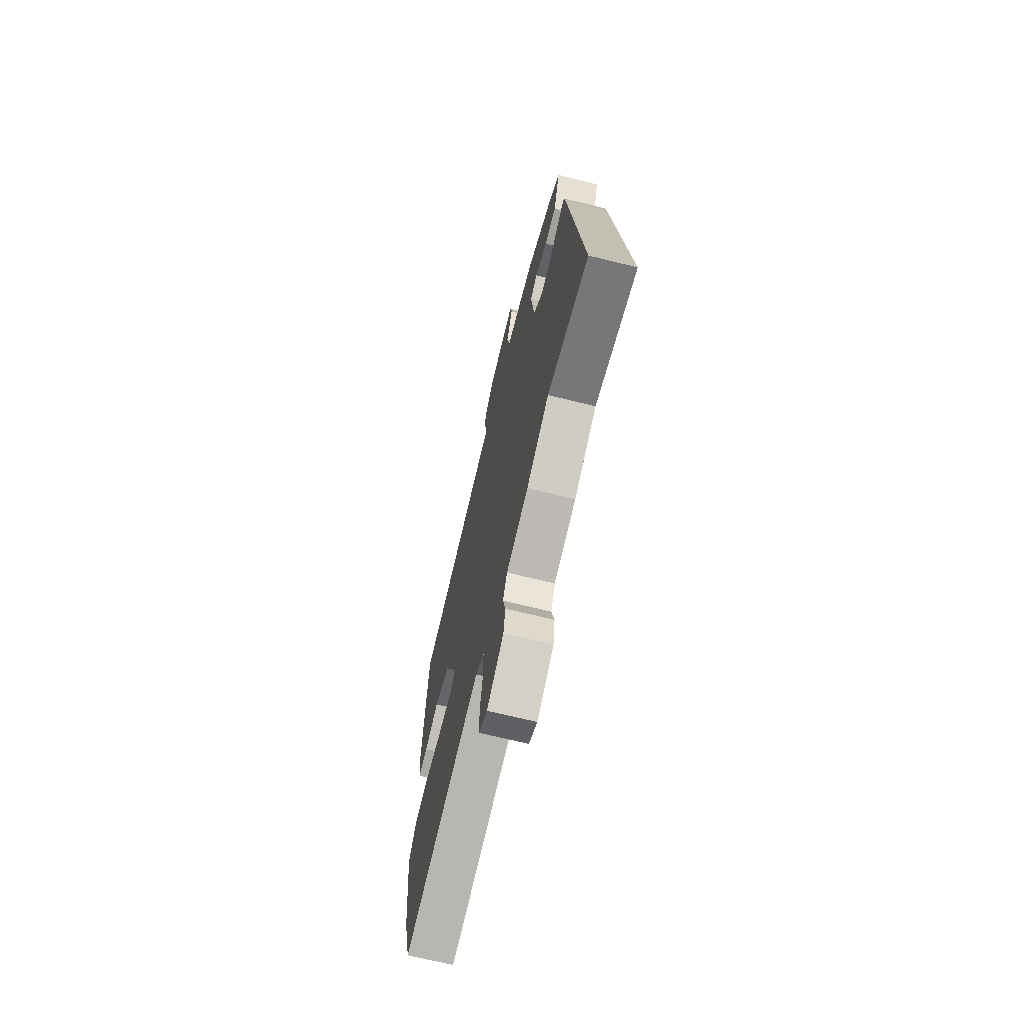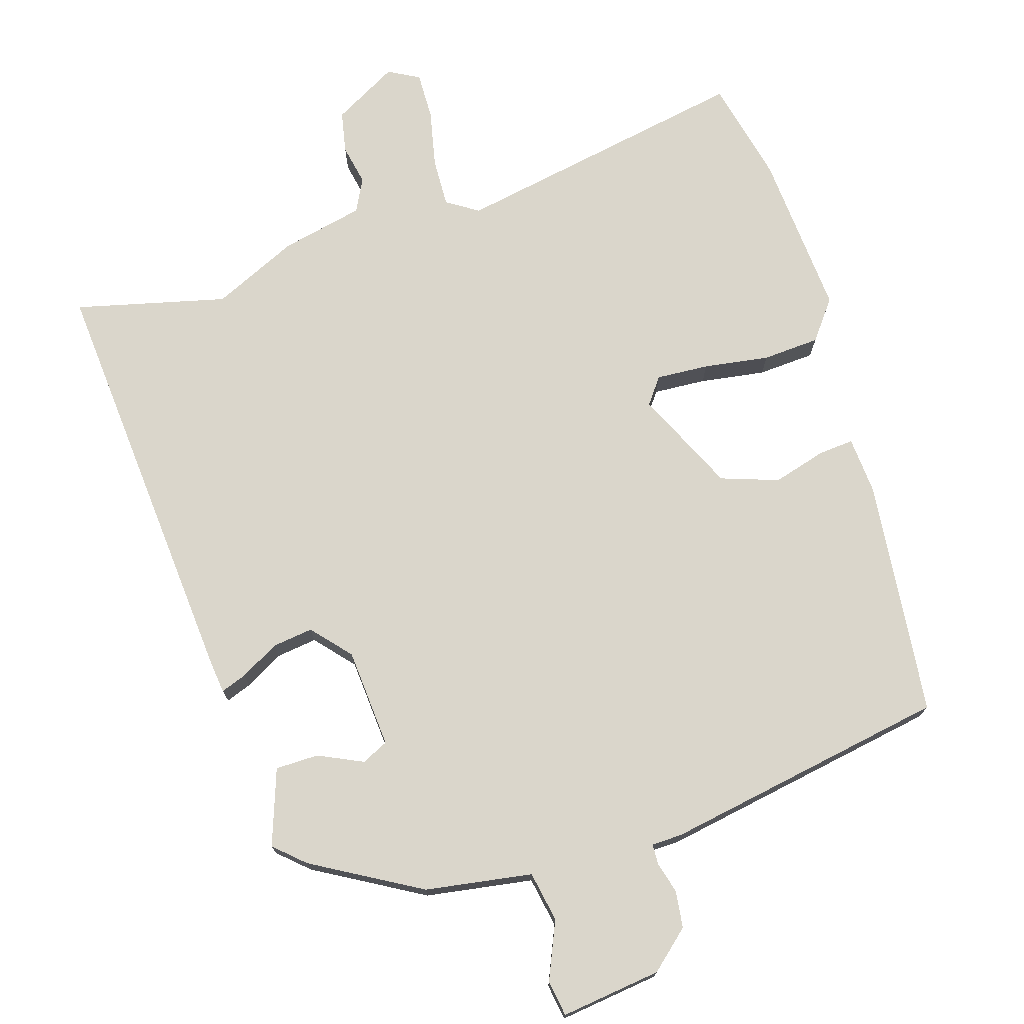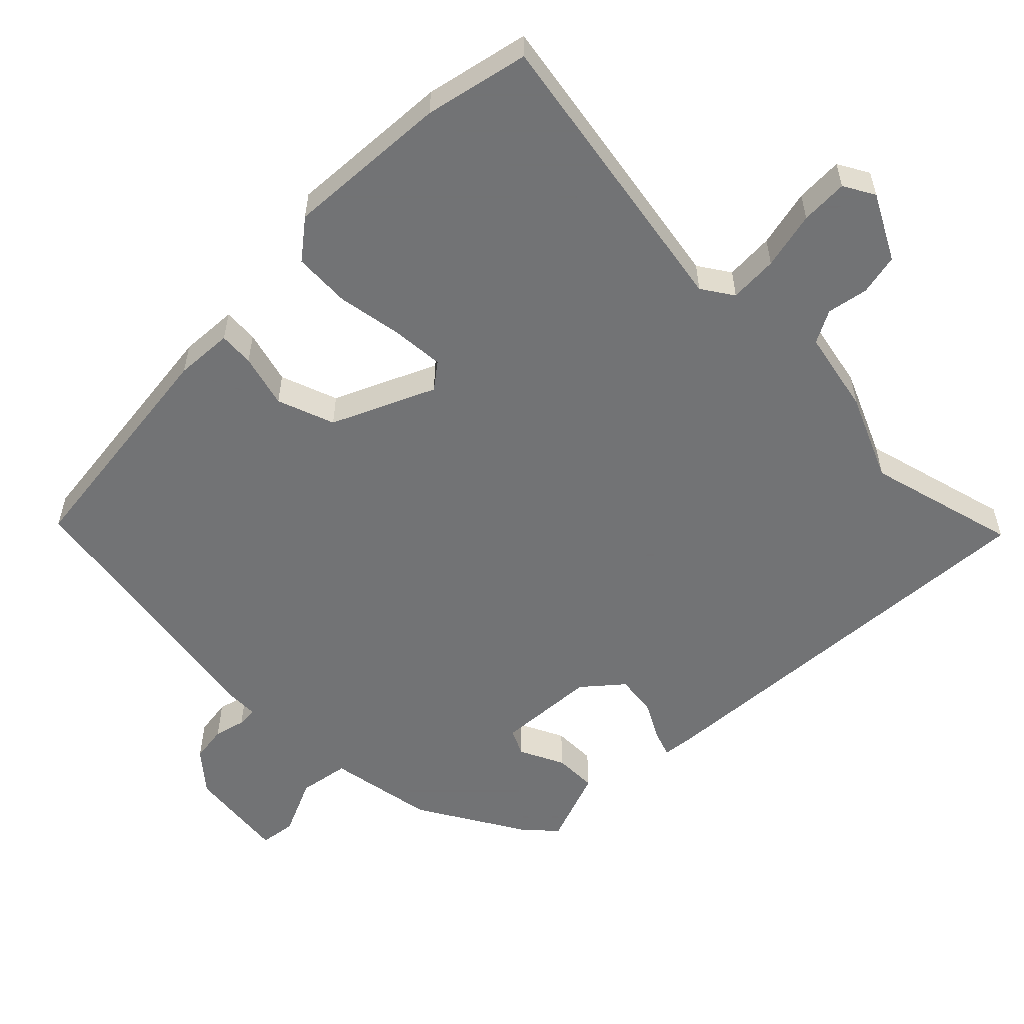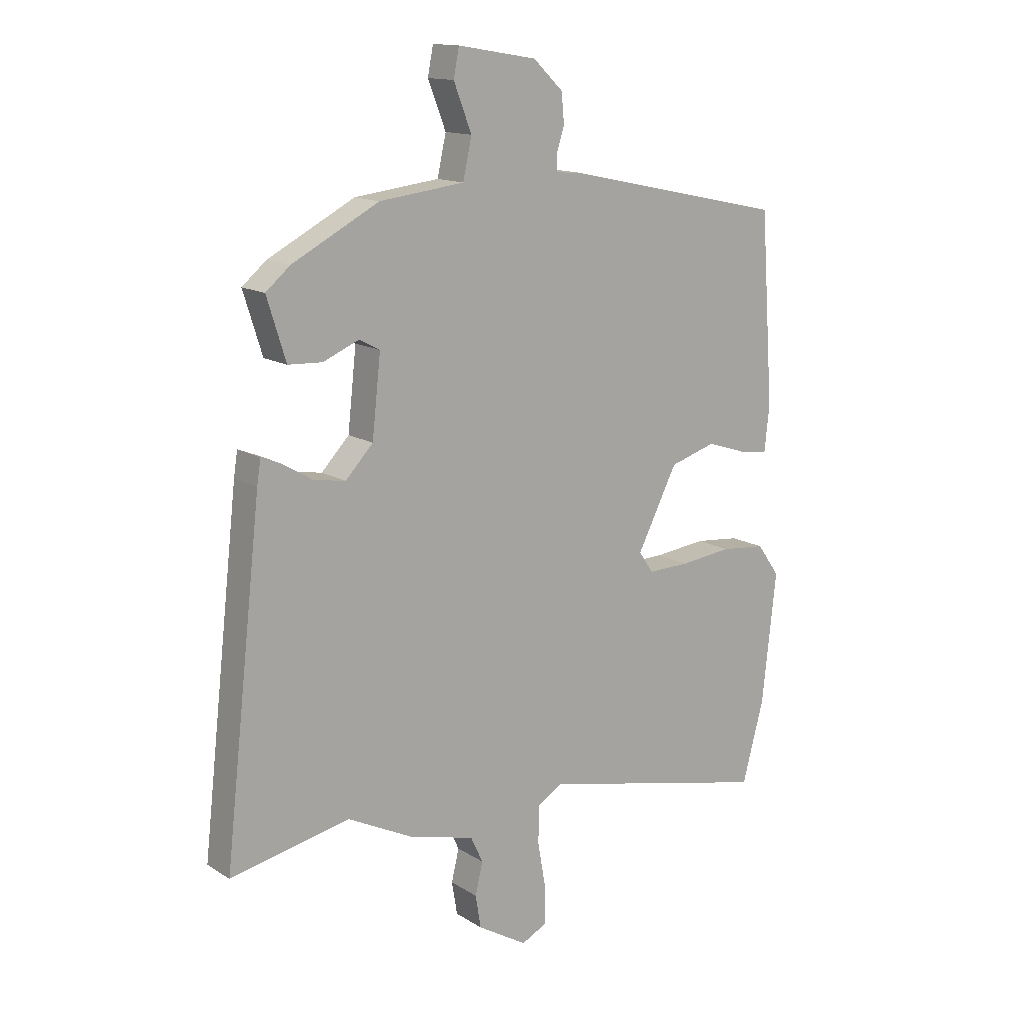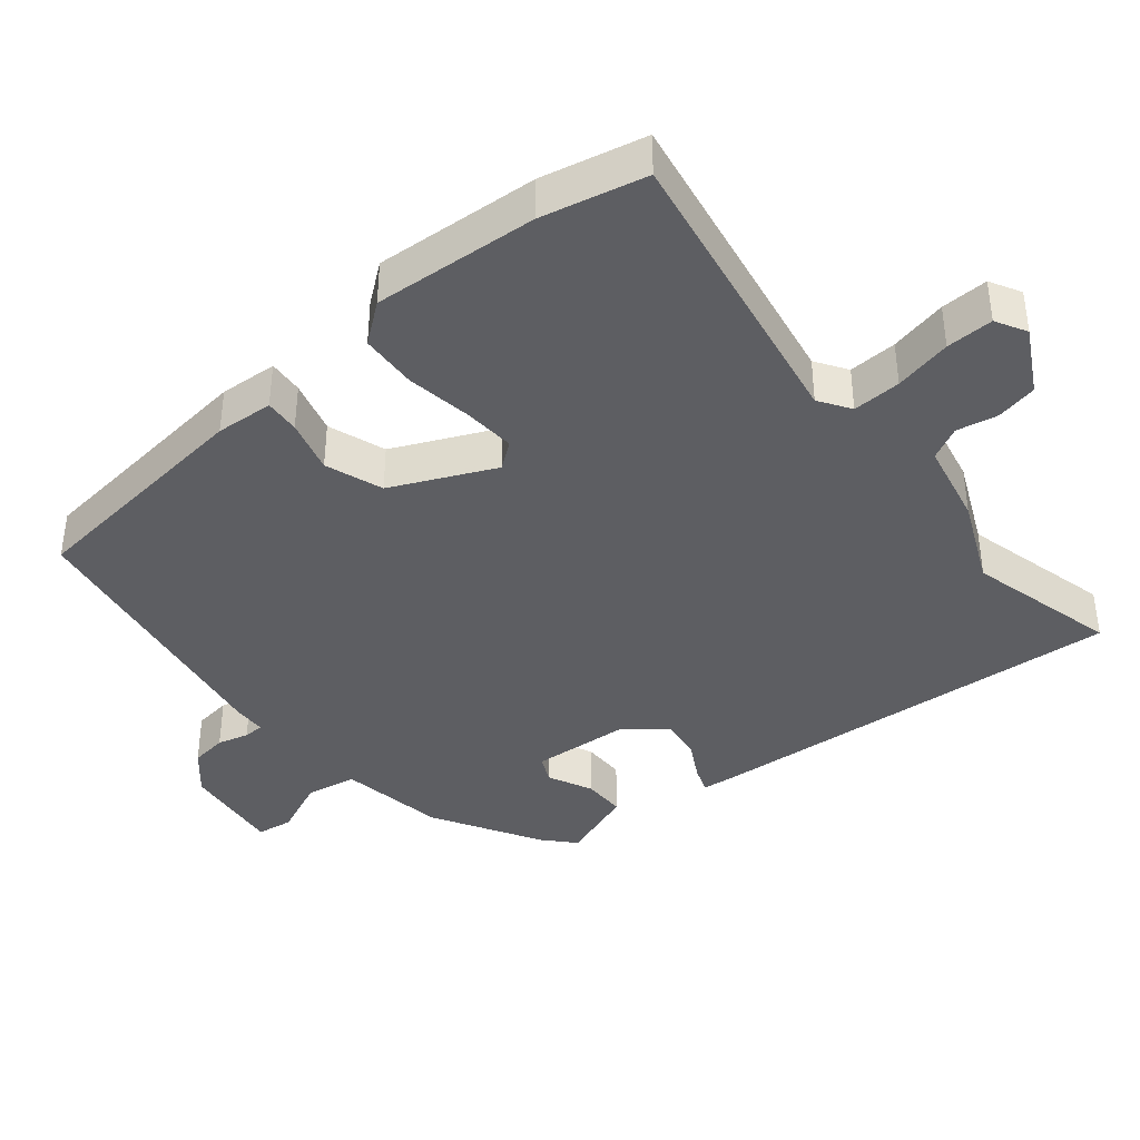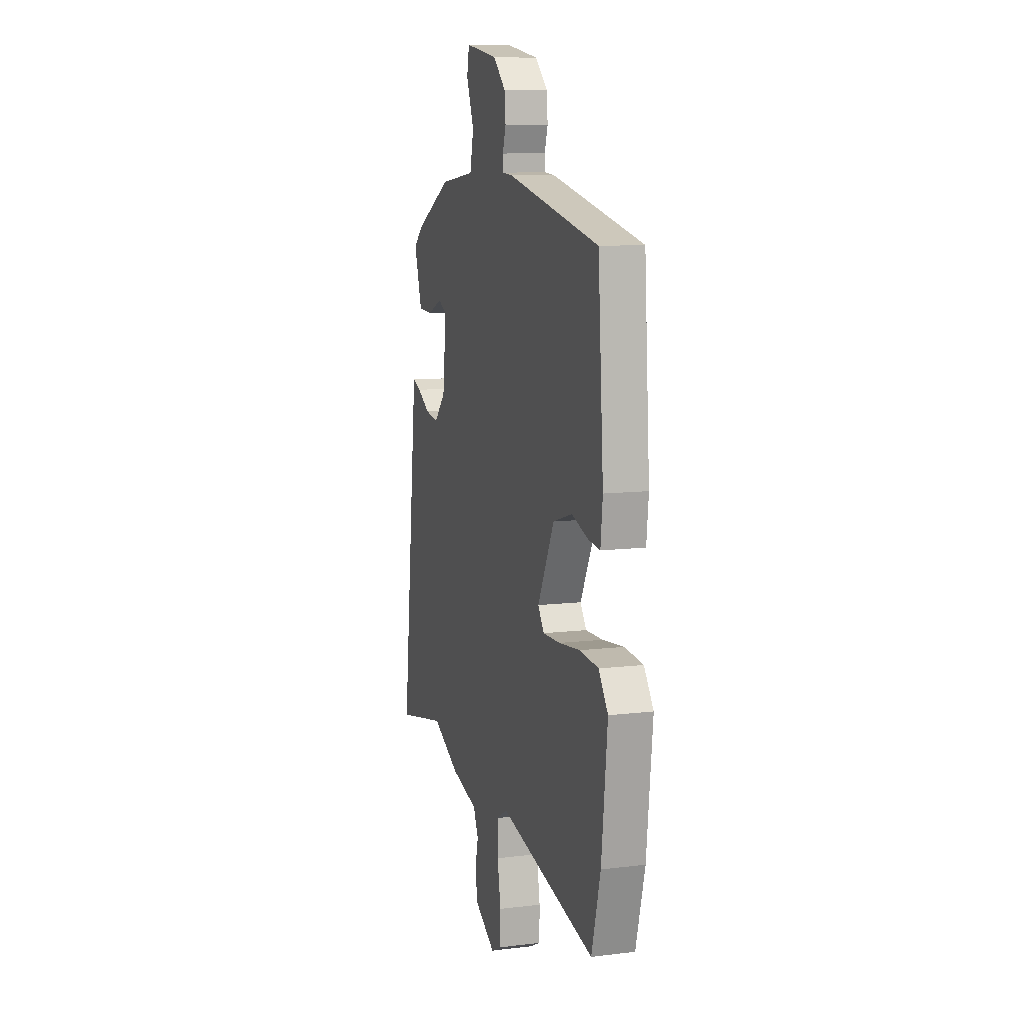
<metadata>
{"format":"obj","ext":"obj","renderer":"f3d","projection":"perspective","resolution":1024,"background":"white","views":[{"elev":-68.9,"azim":-103.9,"up":"+Z"},{"elev":73.8,"azim":-15.2,"up":"+Y"},{"elev":-55.7,"azim":137.8,"up":"+Y"},{"elev":14.2,"azim":-36.7,"up":"+Z"},{"elev":-39.4,"azim":131.8,"up":"+Y"},{"elev":10.1,"azim":72.7,"up":"+Z"}]}
</metadata>
<code>
v 0.482 0.07 0.443
v 0.507 0.07 0.094
v 0.498 0.07 0.01
v 0.447 0.07 0.016
v 0.37 0.07 0.041
v 0.285 0.07 0.015
v 0.211 0.07 -0.131
v 0.238 0.07 -0.17
v 0.315 0.07 -0.168
v 0.411 0.07 -0.157
v 0.494 0.07 -0.165
v 0.536 0.07 -0.224
v 0.51 0.07 -0.464
v 0.47 0.07 -0.614
v 0.038 0.07 -0.518
v -0.009 0.07 -0.546
v -0.009 0.07 -0.617
v 0.006 0.07 -0.702
v 0.005 0.07 -0.771
v -0.041 0.07 -0.794
v -0.133 0.07 -0.739
v -0.143 0.07 -0.678
v -0.129 0.07 -0.619
v -0.152 0.07 -0.57
v -0.272 0.07 -0.539
v -0.394 0.07 -0.478
v -0.616 0.07 -0.524
v -0.546 0.07 0.095
v -0.539 0.07 0.14
v -0.502 0.07 0.125
v -0.447 0.07 0.092
v -0.388 0.07 0.082
v -0.337 0.07 0.136
v -0.321 0.07 0.281
v -0.359 0.07 0.301
v -0.425 0.07 0.273
v -0.488 0.07 0.276
v -0.523 0.07 0.388
v -0.478 0.07 0.426
v -0.318 0.07 0.51
v -0.161 0.07 0.529
v -0.145 0.07 0.602
v -0.178 0.07 0.687
v -0.168 0.07 0.739
v -0.022 0.07 0.715
v 0.033 0.07 0.663
v 0.038 0.07 0.609
v 0.024 0.07 0.564
v 0.024 0.07 0.534
v 0.069 0.07 0.531
v 0.482 0 0.443
v 0.507 0 0.094
v 0.498 0 0.01
v 0.447 0 0.016
v 0.37 0 0.041
v 0.285 0 0.015
v 0.211 0 -0.131
v 0.238 0 -0.17
v 0.315 0 -0.168
v 0.411 0 -0.157
v 0.494 0 -0.165
v 0.536 0 -0.224
v 0.51 0 -0.464
v 0.47 0 -0.614
v 0.038 0 -0.518
v -0.009 0 -0.546
v -0.009 0 -0.617
v 0.006 0 -0.702
v 0.005 0 -0.771
v -0.041 0 -0.794
v -0.133 0 -0.739
v -0.143 0 -0.678
v -0.129 0 -0.619
v -0.152 0 -0.57
v -0.272 0 -0.539
v -0.394 0 -0.478
v -0.616 0 -0.524
v -0.546 0 0.095
v -0.539 0 0.14
v -0.502 0 0.125
v -0.447 0 0.092
v -0.388 0 0.082
v -0.337 0 0.136
v -0.321 0 0.281
v -0.359 0 0.301
v -0.425 0 0.273
v -0.488 0 0.276
v -0.523 0 0.388
v -0.478 0 0.426
v -0.318 0 0.51
v -0.161 0 0.529
v -0.145 0 0.602
v -0.178 0 0.687
v -0.168 0 0.739
v -0.022 0 0.715
v 0.033 0 0.663
v 0.038 0 0.609
v 0.024 0 0.564
v 0.024 0 0.534
v 0.069 0 0.531
f 49 50 1 2
f 45 46 47 48
f 45 48 49
f 42 43 44 45
f 41 42 45 49
f 35 36 37 38
f 34 35 38 39
f 28 29 30 31
f 26 27 28 31
f 24 25 26 31
f 24 31 32
f 23 24 32 33
f 21 22 23
f 20 21 23
f 17 18 19 20
f 16 17 20 23
f 12 13 14 15
f 10 11 12 15
f 9 10 15 16
f 8 9 16 23
f 2 3 4 5
f 2 5 6
f 49 2 6
f 41 49 6 7
f 34 39 40 41
f 34 41 7
f 23 33 34
f 7 8 23 34
f 52 51 100 99
f 98 97 96 95
f 99 98 95
f 95 94 93 92
f 99 95 92 91
f 88 87 86 85
f 89 88 85 84
f 81 80 79 78
f 81 78 77 76
f 81 76 75 74
f 82 81 74
f 83 82 74 73
f 73 72 71
f 73 71 70
f 70 69 68 67
f 73 70 67 66
f 65 64 63 62
f 65 62 61 60
f 66 65 60 59
f 73 66 59 58
f 55 54 53 52
f 56 55 52
f 56 52 99
f 57 56 99 91
f 91 90 89 84
f 57 91 84
f 84 83 73
f 84 73 58 57
f 1 51 52 2
f 2 52 53 3
f 3 53 54 4
f 4 54 55 5
f 5 55 56 6
f 6 56 57 7
f 7 57 58 8
f 8 58 59 9
f 9 59 60 10
f 10 60 61 11
f 11 61 62 12
f 12 62 63 13
f 13 63 64 14
f 14 64 65 15
f 15 65 66 16
f 16 66 67 17
f 17 67 68 18
f 18 68 69 19
f 19 69 70 20
f 20 70 71 21
f 21 71 72 22
f 22 72 73 23
f 23 73 74 24
f 24 74 75 25
f 25 75 76 26
f 26 76 77 27
f 27 77 78 28
f 28 78 79 29
f 29 79 80 30
f 30 80 81 31
f 31 81 82 32
f 32 82 83 33
f 33 83 84 34
f 34 84 85 35
f 35 85 86 36
f 36 86 87 37
f 37 87 88 38
f 38 88 89 39
f 39 89 90 40
f 40 90 91 41
f 41 91 92 42
f 42 92 93 43
f 43 93 94 44
f 44 94 95 45
f 45 95 96 46
f 46 96 97 47
f 47 97 98 48
f 48 98 99 49
f 49 99 100 50
f 50 100 51 1

</code>
